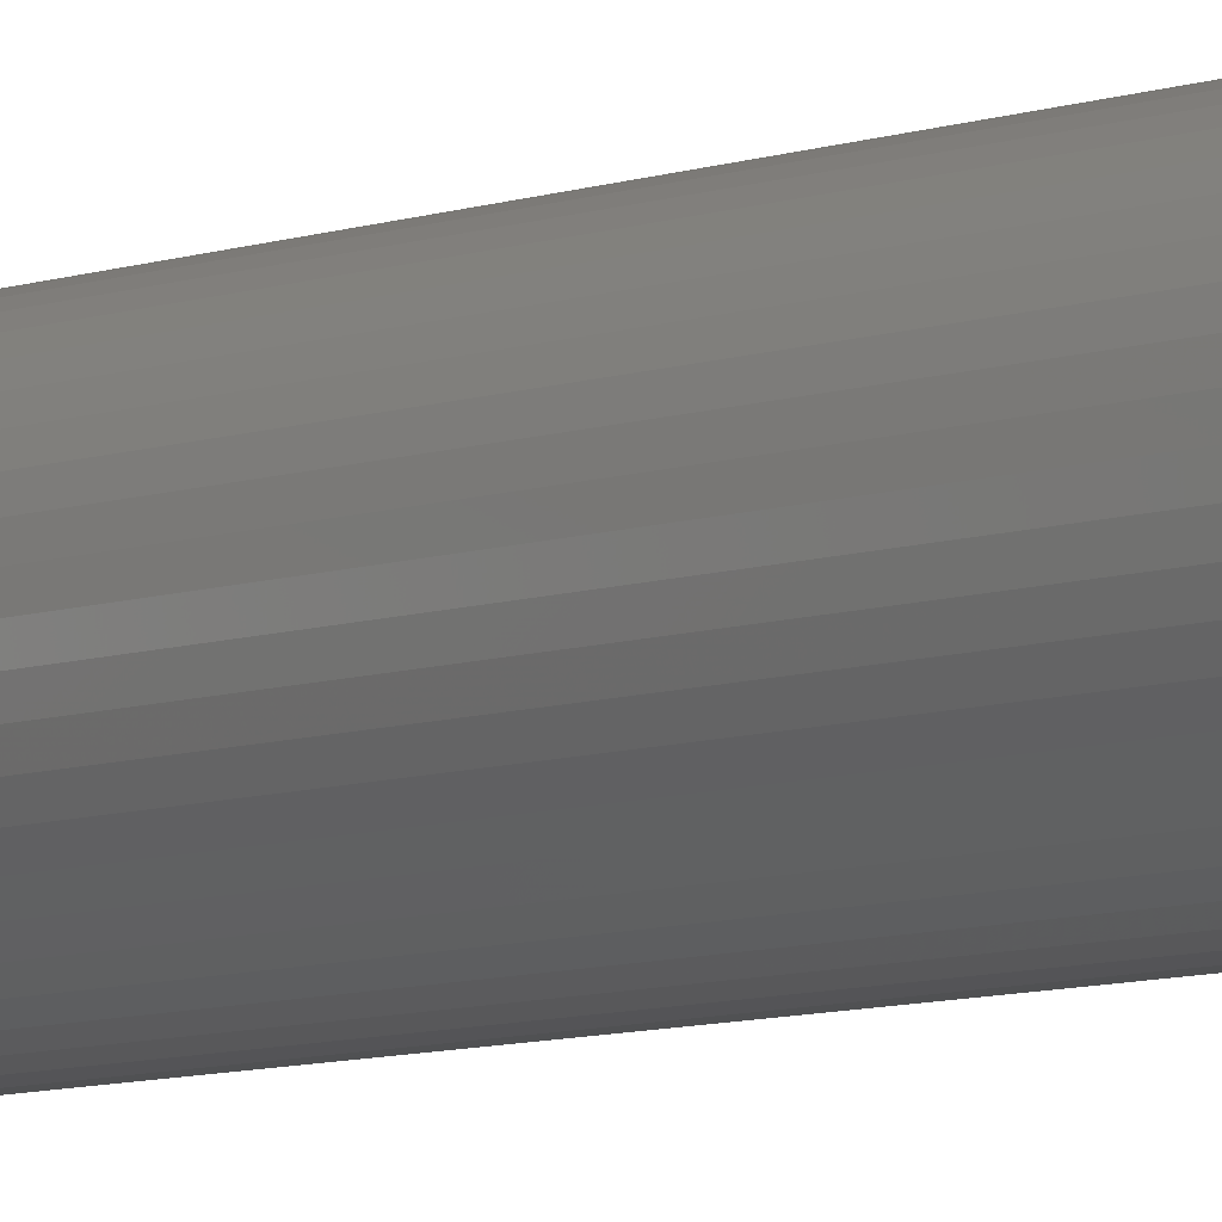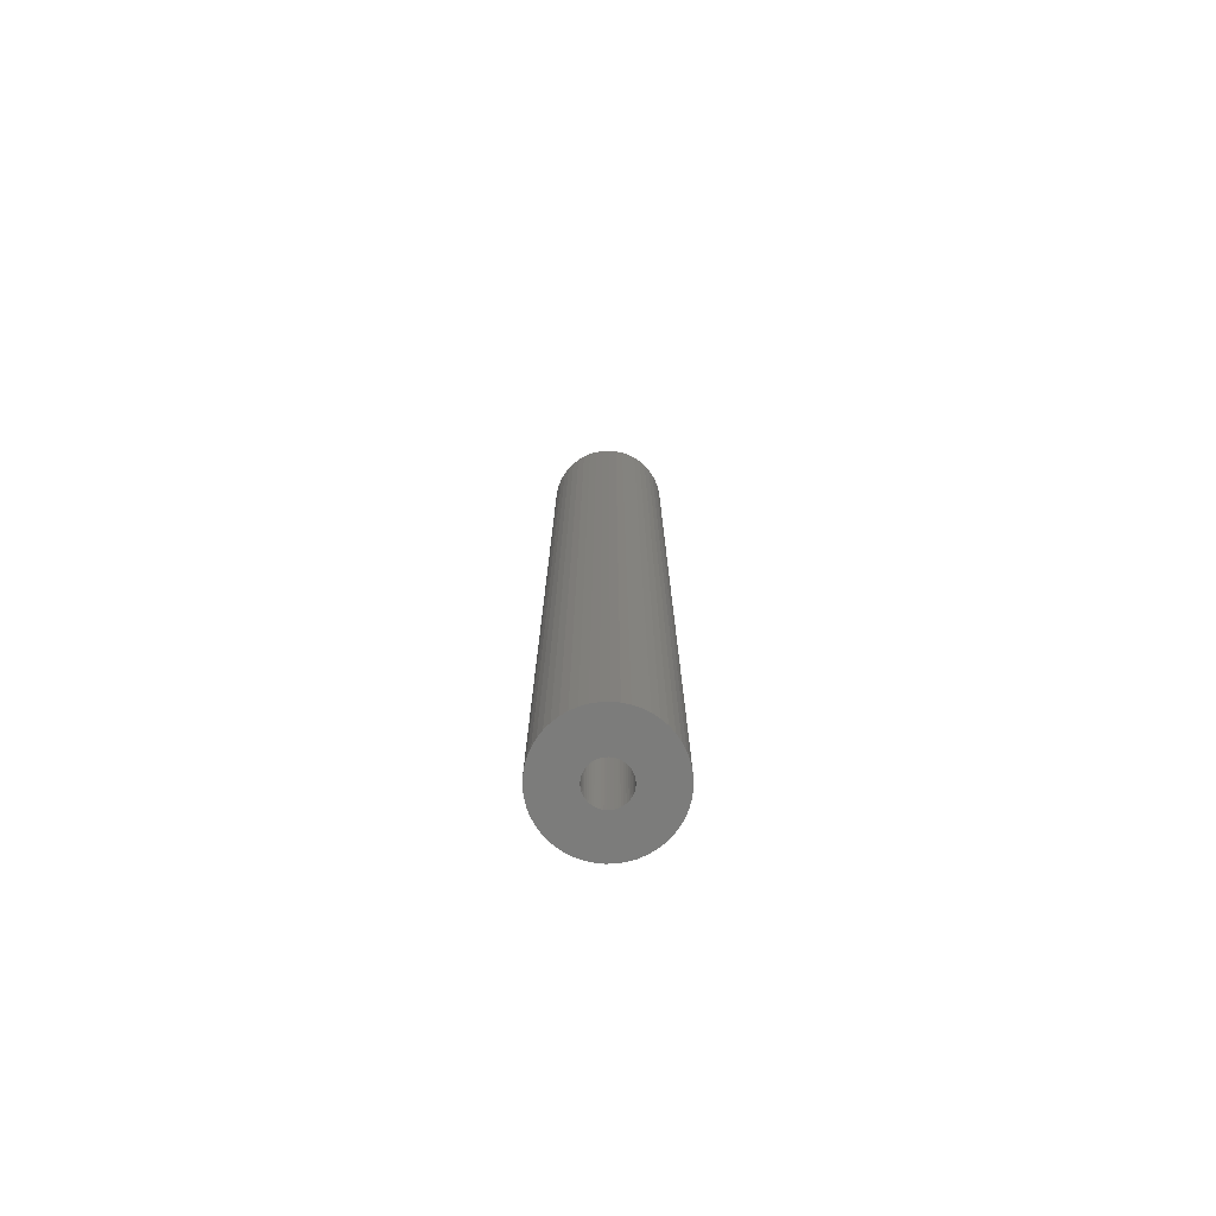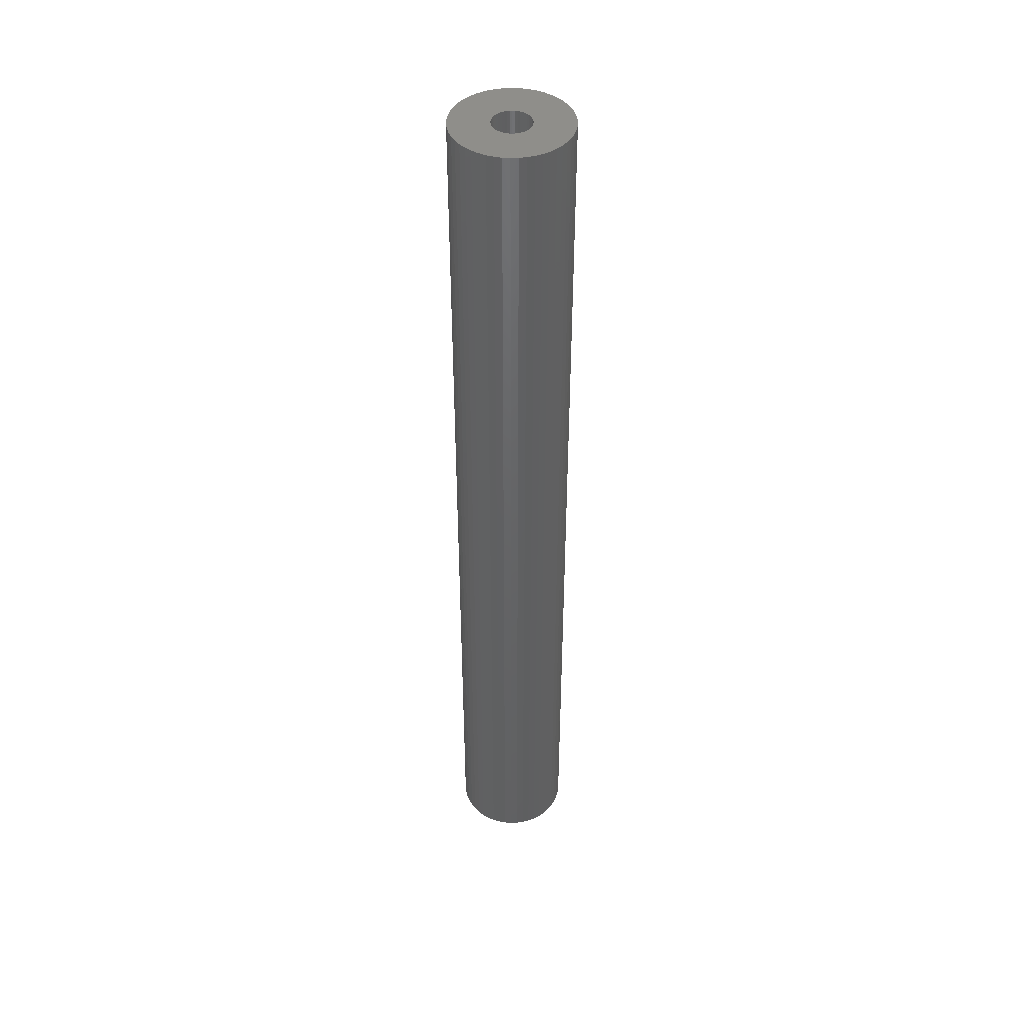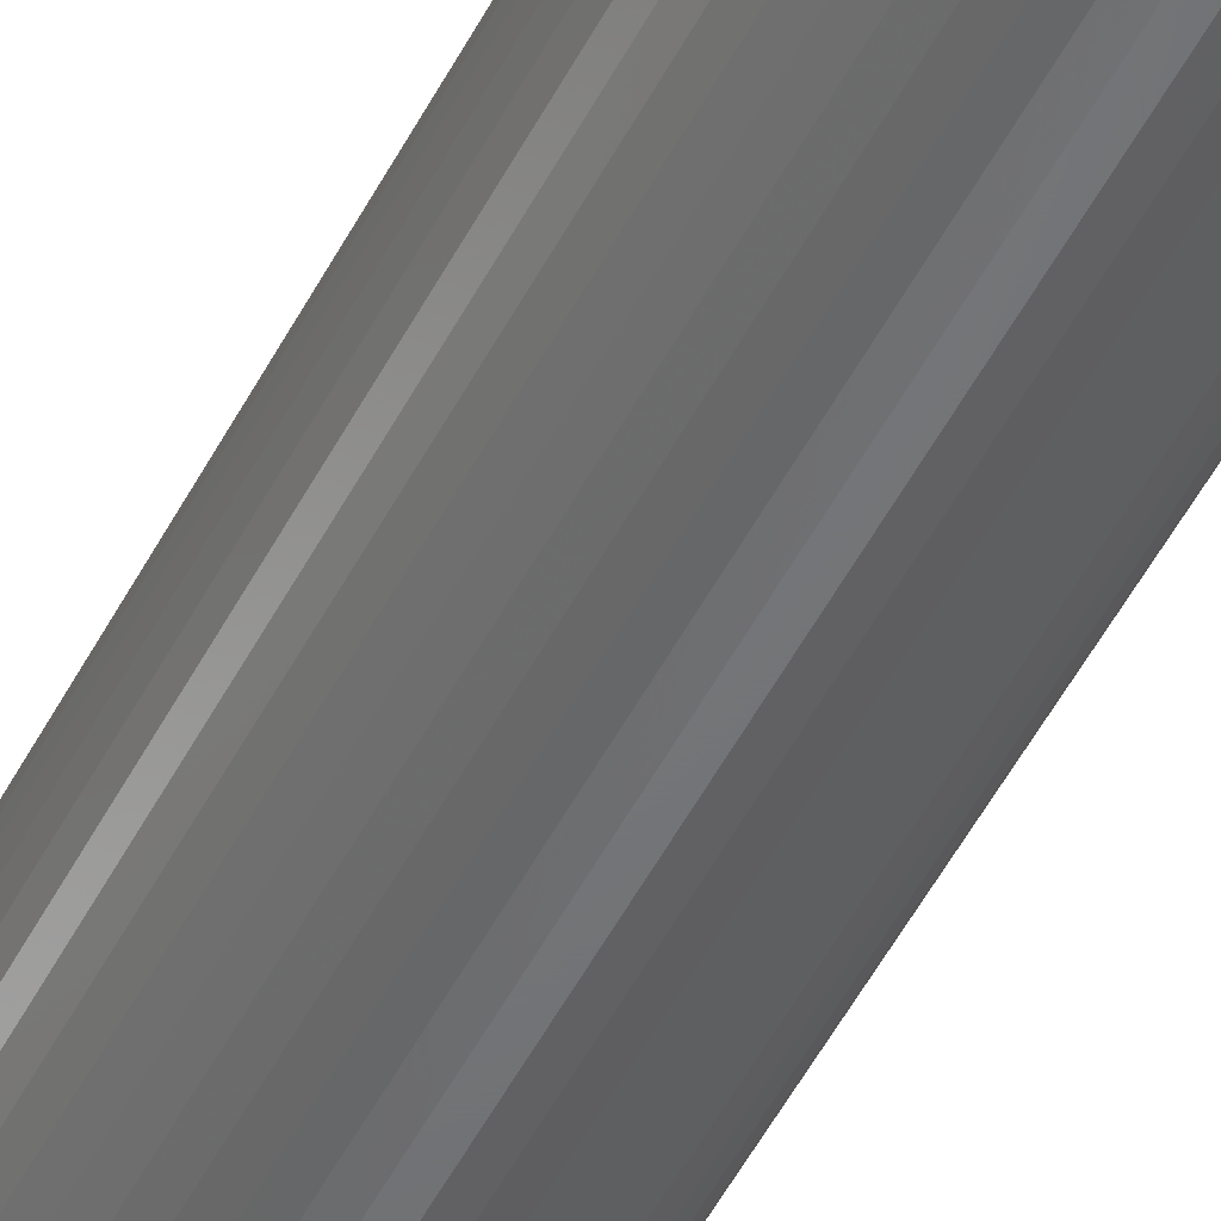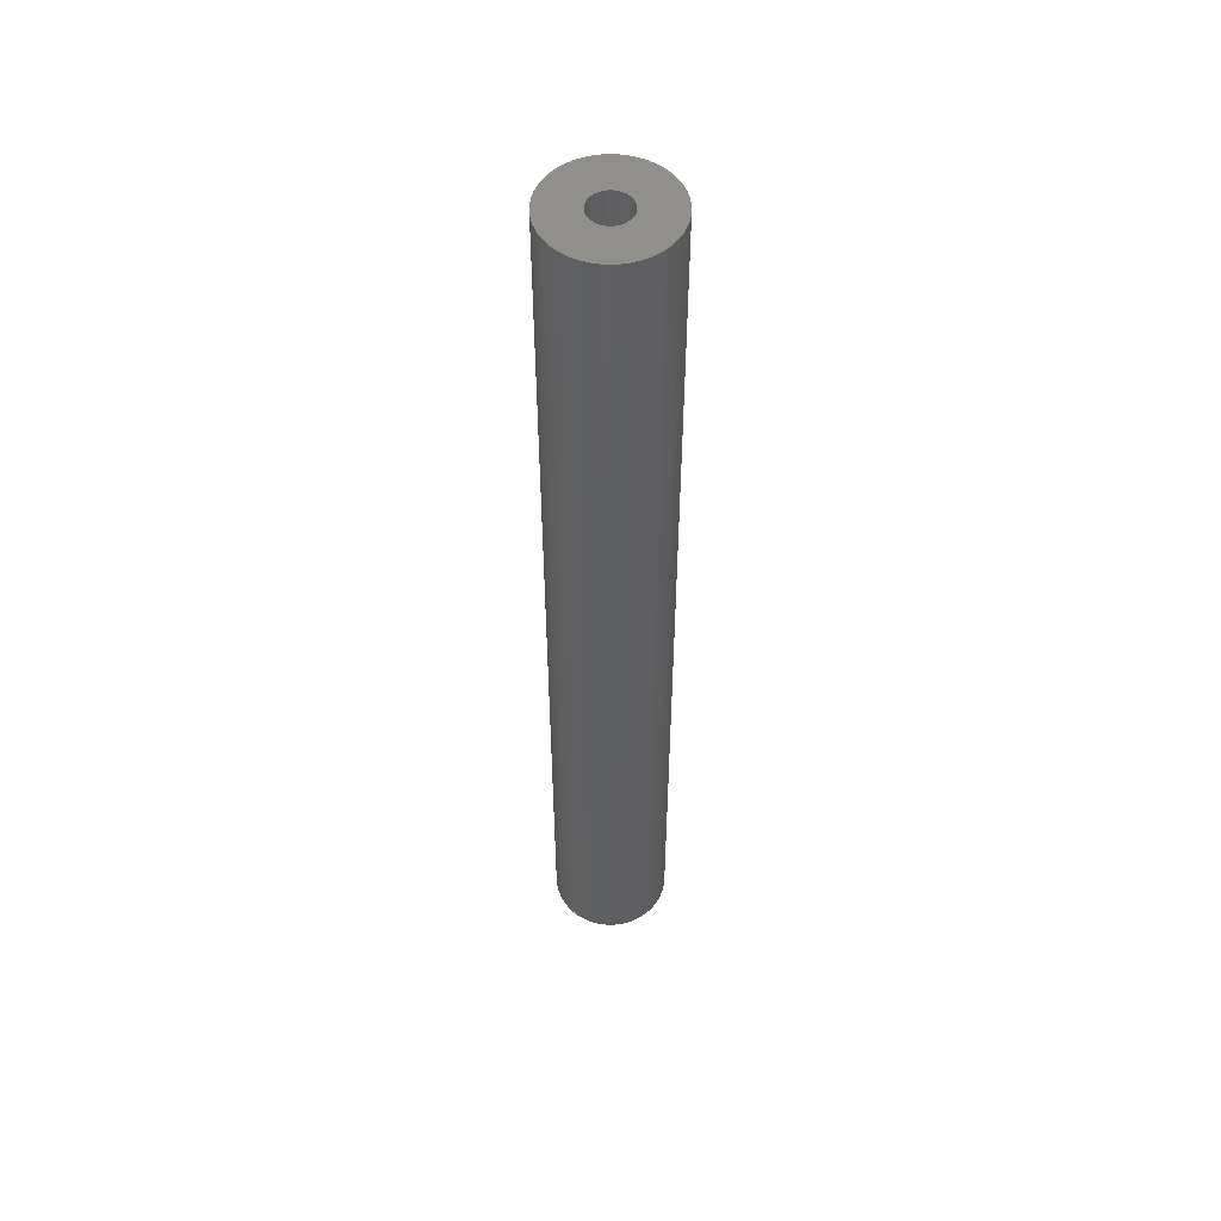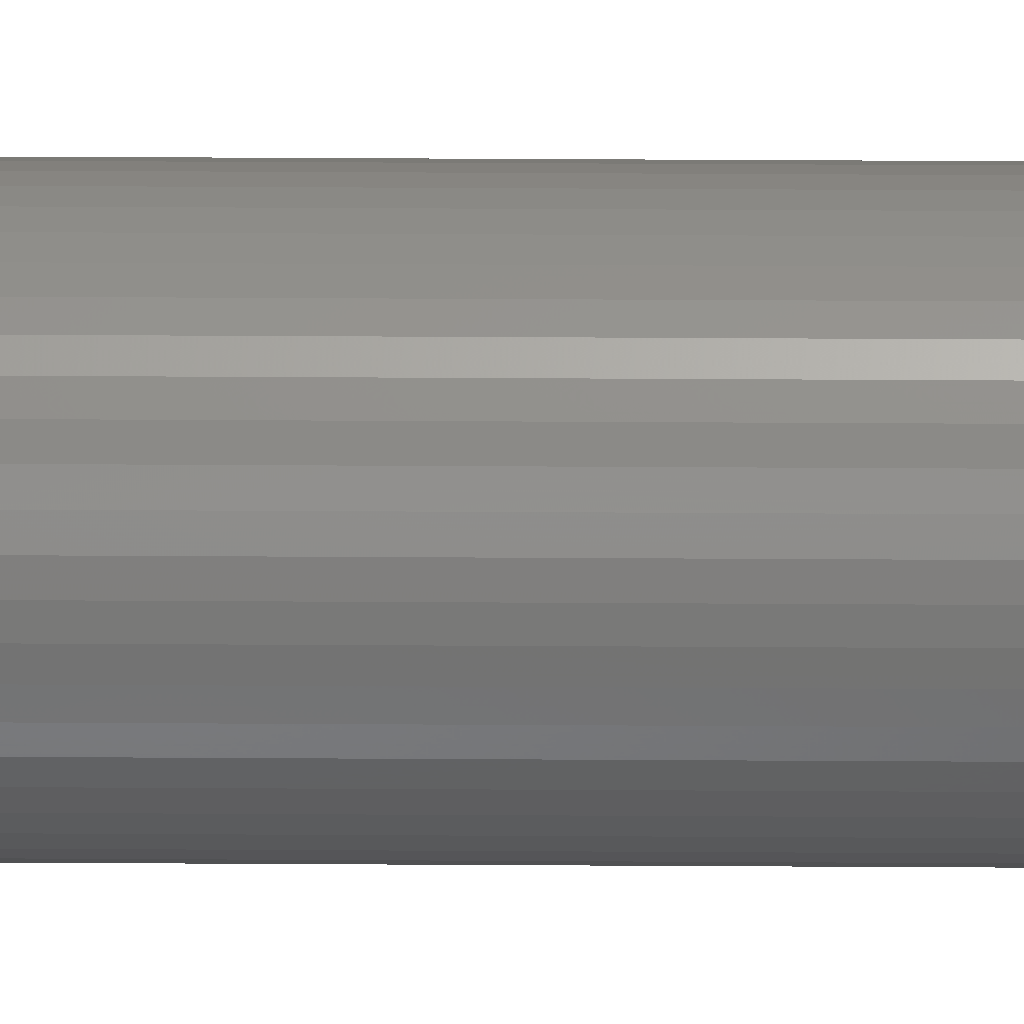
<metadata>
{"format":"stl","ext":"stl","renderer":"f3d","projection":"perspective","resolution":1024,"background":"white","views":[{"elev":-6.8,"azim":138.9,"up":"+Y"},{"elev":-75.5,"azim":-127.4,"up":"+Z"},{"elev":43.8,"azim":177.7,"up":"+Z"},{"elev":-50.1,"azim":153.6,"up":"+Y"},{"elev":52.8,"azim":126.2,"up":"+Z"},{"elev":43.2,"azim":90.4,"up":"+Y"}]}
</metadata>
<code>
# stl→obj: 200 verts, 400 faces
v 5.5 0 45
v 5.457 0.6893 -45
v 5.457 0.6893 45
v 5.5 0 -45
v -5.5 0 -45
v -5.457 0.6893 45
v -5.457 0.6893 -45
v -5.5 0 45
v 0.3453 5.489 -45
v -0.3453 5.489 45
v 0.3453 5.489 45
v -0.3453 5.489 -45
v -0.3453 -5.489 -45
v 0.3453 -5.489 45
v -0.3453 -5.489 45
v 0.3453 -5.489 -45
v 4.009 3.765 -45
v 3.506 4.238 45
v 4.009 3.765 45
v 3.506 4.238 -45
v -3.506 4.238 -45
v -4.009 3.765 45
v -3.506 4.238 45
v -4.009 3.765 -45
v -1.7 5.231 -45
v -2.342 4.977 45
v -1.7 5.231 45
v -2.342 4.977 -45
v 4.009 -3.765 45
v 4.45 -3.233 -45
v 4.45 -3.233 45
v 4.009 -3.765 -45
v 5.114 2.025 45
v 4.82 2.65 -45
v 4.82 2.65 45
v 5.114 2.025 -45
v 2.342 4.977 -45
v 1.7 5.231 45
v 2.342 4.977 45
v 1.7 5.231 -45
v 1.031 5.403 45
v 1.031 5.403 -45
v 2.947 4.644 -45
v 2.947 4.644 45
v -5.114 2.025 -45
v -4.82 2.65 45
v -4.82 2.65 -45
v -5.114 2.025 45
v -4.45 3.233 -45
v -4.45 3.233 45
v 1.8 0 45
v 1.786 0.2256 45
v 5.327 1.368 45
v 5.457 -0.6893 45
v 1.743 0.4476 45
v 1.786 -0.2256 45
v 1.674 0.6626 45
v 5.327 -1.368 45
v 1.577 0.8672 45
v 4.45 3.233 45
v 1.743 -0.4476 45
v 1.456 1.058 45
v 5.114 -2.025 45
v 1.312 1.232 45
v 1.674 -0.6626 45
v 1.147 1.387 45
v 4.82 -2.65 45
v 0.9645 1.52 45
v 1.577 -0.8672 45
v 0.7664 1.629 45
v 0.5562 1.712 45
v 0.3373 1.768 45
v 0.113 1.796 45
v -0.113 1.796 45
v -0.3373 1.768 45
v -1.031 5.403 45
v -0.5562 1.712 45
v -0.7664 1.629 45
v -0.9645 1.52 45
v -2.947 4.644 45
v -1.147 1.387 45
v -1.312 1.232 45
v -1.456 1.058 45
v -1.577 0.8672 45
v 1.456 -1.058 45
v 1.312 -1.232 45
v 3.506 -4.238 45
v 1.147 -1.387 45
v 2.947 -4.644 45
v 0.9645 -1.52 45
v 2.342 -4.977 45
v 0.7664 -1.629 45
v 1.7 -5.231 45
v 0.5562 -1.712 45
v 1.031 -5.403 45
v 0.3373 -1.768 45
v 0.113 -1.796 45
v -0.113 -1.796 45
v -0.3373 -1.768 45
v -1.031 -5.403 45
v -0.5562 -1.712 45
v -1.7 -5.231 45
v -0.7664 -1.629 45
v -2.342 -4.977 45
v -0.9645 -1.52 45
v -2.947 -4.644 45
v -1.147 -1.387 45
v -3.506 -4.238 45
v -1.312 -1.232 45
v -4.009 -3.765 45
v -1.456 -1.058 45
v -4.45 -3.233 45
v -1.577 -0.8672 45
v -4.82 -2.65 45
v -1.674 -0.6626 45
v -5.114 -2.025 45
v -1.743 -0.4476 45
v -5.327 -1.368 45
v -1.786 -0.2256 45
v -5.457 -0.6893 45
v -1.8 0 45
v -1.674 0.6626 45
v -1.743 0.4476 45
v -5.327 1.368 45
v -1.786 0.2256 45
v -1.031 5.403 -45
v 1.8 0 -45
v 5.457 -0.6893 -45
v 1.786 -0.2256 -45
v 5.327 -1.368 -45
v 1.743 -0.4476 -45
v 5.114 -2.025 -45
v 1.786 0.2256 -45
v 1.674 -0.6626 -45
v 4.82 -2.65 -45
v 5.327 1.368 -45
v 1.577 -0.8672 -45
v 1.743 0.4476 -45
v 1.456 -1.058 -45
v 1.312 -1.232 -45
v 3.506 -4.238 -45
v 1.674 0.6626 -45
v 1.147 -1.387 -45
v 2.947 -4.644 -45
v 0.9645 -1.52 -45
v 2.342 -4.977 -45
v 1.577 0.8672 -45
v 4.45 3.233 -45
v 0.7664 -1.629 -45
v 1.7 -5.231 -45
v 0.5562 -1.712 -45
v 1.031 -5.403 -45
v 0.3373 -1.768 -45
v 0.113 -1.796 -45
v -0.113 -1.796 -45
v -0.3373 -1.768 -45
v -1.031 -5.403 -45
v -0.5562 -1.712 -45
v -1.7 -5.231 -45
v -0.7664 -1.629 -45
v -2.342 -4.977 -45
v -0.9645 -1.52 -45
v -2.947 -4.644 -45
v -1.147 -1.387 -45
v -3.506 -4.238 -45
v -1.312 -1.232 -45
v -4.009 -3.765 -45
v -1.456 -1.058 -45
v -4.45 -3.233 -45
v -1.577 -0.8672 -45
v 1.456 1.058 -45
v 1.312 1.232 -45
v 1.147 1.387 -45
v 0.9645 1.52 -45
v 0.7664 1.629 -45
v 0.5562 1.712 -45
v 0.3373 1.768 -45
v 0.113 1.796 -45
v -0.113 1.796 -45
v -0.3373 1.768 -45
v -0.5562 1.712 -45
v -0.7664 1.629 -45
v -0.9645 1.52 -45
v -2.947 4.644 -45
v -1.147 1.387 -45
v -1.312 1.232 -45
v -1.456 1.058 -45
v -1.577 0.8672 -45
v -1.674 0.6626 -45
v -1.743 0.4476 -45
v -5.327 1.368 -45
v -1.786 0.2256 -45
v -1.8 0 -45
v -4.82 -2.65 -45
v -1.674 -0.6626 -45
v -5.114 -2.025 -45
v -1.743 -0.4476 -45
v -5.327 -1.368 -45
v -1.786 -0.2256 -45
v -5.457 -0.6893 -45
f 1 2 3
f 2 1 4
f 5 6 7
f 6 5 8
f 9 10 11
f 10 9 12
f 13 14 15
f 14 13 16
f 17 18 19
f 18 17 20
f 21 22 23
f 22 21 24
f 25 26 27
f 26 25 28
f 29 30 31
f 30 29 32
f 33 34 35
f 34 33 36
f 37 38 39
f 38 37 40
f 40 41 38
f 41 40 42
f 43 39 44
f 39 43 37
f 45 46 47
f 46 45 48
f 49 22 24
f 22 49 50
f 51 1 3
f 52 3 53
f 1 51 54
f 55 53 33
f 56 54 51
f 57 33 35
f 54 56 58
f 59 35 60
f 61 58 56
f 62 60 19
f 58 61 63
f 64 19 18
f 65 63 61
f 66 18 44
f 63 65 67
f 68 44 39
f 69 67 65
f 67 69 31
f 3 52 51
f 53 55 52
f 70 39 38
f 33 57 55
f 35 59 57
f 60 62 59
f 19 64 62
f 18 66 64
f 71 38 41
f 44 68 66
f 39 70 68
f 38 71 70
f 72 41 11
f 41 72 71
f 11 73 72
f 11 74 73
f 10 74 11
f 74 10 75
f 76 75 10
f 75 76 77
f 27 77 76
f 77 27 78
f 26 78 27
f 78 26 79
f 80 79 26
f 79 80 81
f 23 81 80
f 81 23 82
f 22 82 23
f 82 22 83
f 50 83 22
f 83 50 84
f 85 31 69
f 31 85 29
f 86 29 85
f 29 86 87
f 88 87 86
f 87 88 89
f 90 89 88
f 89 90 91
f 92 91 90
f 91 92 93
f 94 93 92
f 93 94 95
f 96 95 94
f 95 96 14
f 97 14 96
f 98 14 97
f 15 98 99
f 98 15 14
f 100 99 101
f 102 101 103
f 104 103 105
f 99 100 15
f 106 105 107
f 108 107 109
f 110 109 111
f 112 111 113
f 114 113 115
f 101 102 100
f 116 115 117
f 118 117 119
f 120 119 121
f 46 84 50
f 103 104 102
f 84 46 122
f 105 106 104
f 48 122 46
f 107 108 106
f 122 48 123
f 109 110 108
f 124 123 48
f 111 112 110
f 123 124 125
f 113 114 112
f 6 125 124
f 115 116 114
f 125 6 121
f 117 118 116
f 8 121 6
f 119 120 118
f 121 8 120
f 12 76 10
f 76 12 126
f 127 4 128
f 129 128 130
f 4 127 2
f 131 130 132
f 133 2 127
f 134 132 135
f 2 133 136
f 137 135 30
f 138 136 133
f 139 30 32
f 136 138 36
f 140 32 141
f 142 36 138
f 143 141 144
f 36 142 34
f 145 144 146
f 147 34 142
f 34 147 148
f 128 129 127
f 130 131 129
f 149 146 150
f 132 134 131
f 135 137 134
f 30 139 137
f 32 140 139
f 141 143 140
f 151 150 152
f 144 145 143
f 146 149 145
f 150 151 149
f 153 152 16
f 152 153 151
f 16 154 153
f 16 155 154
f 13 155 16
f 155 13 156
f 157 156 13
f 156 157 158
f 159 158 157
f 158 159 160
f 161 160 159
f 160 161 162
f 163 162 161
f 162 163 164
f 165 164 163
f 164 165 166
f 167 166 165
f 166 167 168
f 169 168 167
f 168 169 170
f 171 148 147
f 148 171 17
f 172 17 171
f 17 172 20
f 173 20 172
f 20 173 43
f 174 43 173
f 43 174 37
f 175 37 174
f 37 175 40
f 176 40 175
f 40 176 42
f 177 42 176
f 42 177 9
f 178 9 177
f 179 9 178
f 12 179 180
f 179 12 9
f 126 180 181
f 25 181 182
f 28 182 183
f 180 126 12
f 184 183 185
f 21 185 186
f 24 186 187
f 49 187 188
f 47 188 189
f 181 25 126
f 45 189 190
f 191 190 192
f 7 192 193
f 194 170 169
f 182 28 25
f 170 194 195
f 183 184 28
f 196 195 194
f 185 21 184
f 195 196 197
f 186 24 21
f 198 197 196
f 187 49 24
f 197 198 199
f 188 47 49
f 200 199 198
f 189 45 47
f 199 200 193
f 190 191 45
f 5 193 200
f 192 7 191
f 193 5 7
f 16 95 14
f 95 16 152
f 150 91 93
f 91 150 146
f 53 36 33
f 36 53 136
f 3 136 53
f 136 3 2
f 60 17 19
f 17 60 148
f 35 148 60
f 148 35 34
f 42 11 41
f 11 42 9
f 20 44 18
f 44 20 43
f 47 50 49
f 50 47 46
f 191 48 45
f 48 191 124
f 7 124 191
f 124 7 6
f 28 80 26
f 80 28 184
f 184 23 80
f 23 184 21
f 126 27 76
f 27 126 25
f 54 4 1
f 4 54 128
f 146 89 91
f 89 146 144
f 141 29 87
f 29 141 32
f 67 132 63
f 132 67 135
f 194 116 196
f 116 194 114
f 63 130 58
f 130 63 132
f 31 135 67
f 135 31 30
f 198 120 200
f 120 198 118
f 200 8 5
f 8 200 120
f 196 118 198
f 118 196 116
f 152 93 95
f 93 152 150
f 58 128 54
f 128 58 130
f 144 87 89
f 87 144 141
f 157 15 100
f 15 157 13
f 161 102 104
f 102 161 159
f 159 100 102
f 100 159 157
f 167 112 169
f 112 167 110
f 167 108 110
f 108 167 165
f 169 114 194
f 114 169 112
f 163 104 106
f 104 163 161
f 165 106 108
f 106 165 163
f 127 52 133
f 52 127 51
f 121 192 125
f 192 121 193
f 179 73 74
f 73 179 178
f 154 98 97
f 98 154 155
f 173 64 66
f 64 173 172
f 186 81 82
f 81 186 185
f 182 77 78
f 77 182 181
f 142 59 147
f 59 142 57
f 133 55 138
f 55 133 52
f 176 70 71
f 70 176 175
f 177 71 72
f 71 177 176
f 174 66 68
f 66 174 173
f 122 188 84
f 188 122 189
f 84 187 83
f 187 84 188
f 123 189 122
f 189 123 190
f 185 79 81
f 79 185 183
f 181 75 77
f 75 181 180
f 153 97 96
f 97 153 154
f 138 57 142
f 57 138 55
f 171 64 172
f 64 171 62
f 147 62 171
f 62 147 59
f 178 72 73
f 72 178 177
f 175 68 70
f 68 175 174
f 125 190 123
f 190 125 192
f 180 74 75
f 74 180 179
f 140 88 86
f 88 140 143
f 131 56 129
f 56 131 61
f 149 94 92
f 94 149 151
f 83 186 82
f 186 83 187
f 183 78 79
f 78 183 182
f 145 92 90
f 92 145 149
f 137 65 134
f 65 137 69
f 140 85 139
f 85 140 86
f 129 51 127
f 51 129 56
f 158 103 101
f 103 158 160
f 156 101 99
f 101 156 158
f 109 168 111
f 168 109 166
f 115 197 117
f 197 115 195
f 119 193 121
f 193 119 199
f 151 96 94
f 96 151 153
f 143 90 88
f 90 143 145
f 134 61 131
f 61 134 65
f 139 69 137
f 69 139 85
f 155 99 98
f 99 155 156
f 162 107 105
f 107 162 164
f 164 109 107
f 109 164 166
f 117 199 119
f 199 117 197
f 160 105 103
f 105 160 162
f 111 170 113
f 170 111 168
f 113 195 115
f 195 113 170

</code>
